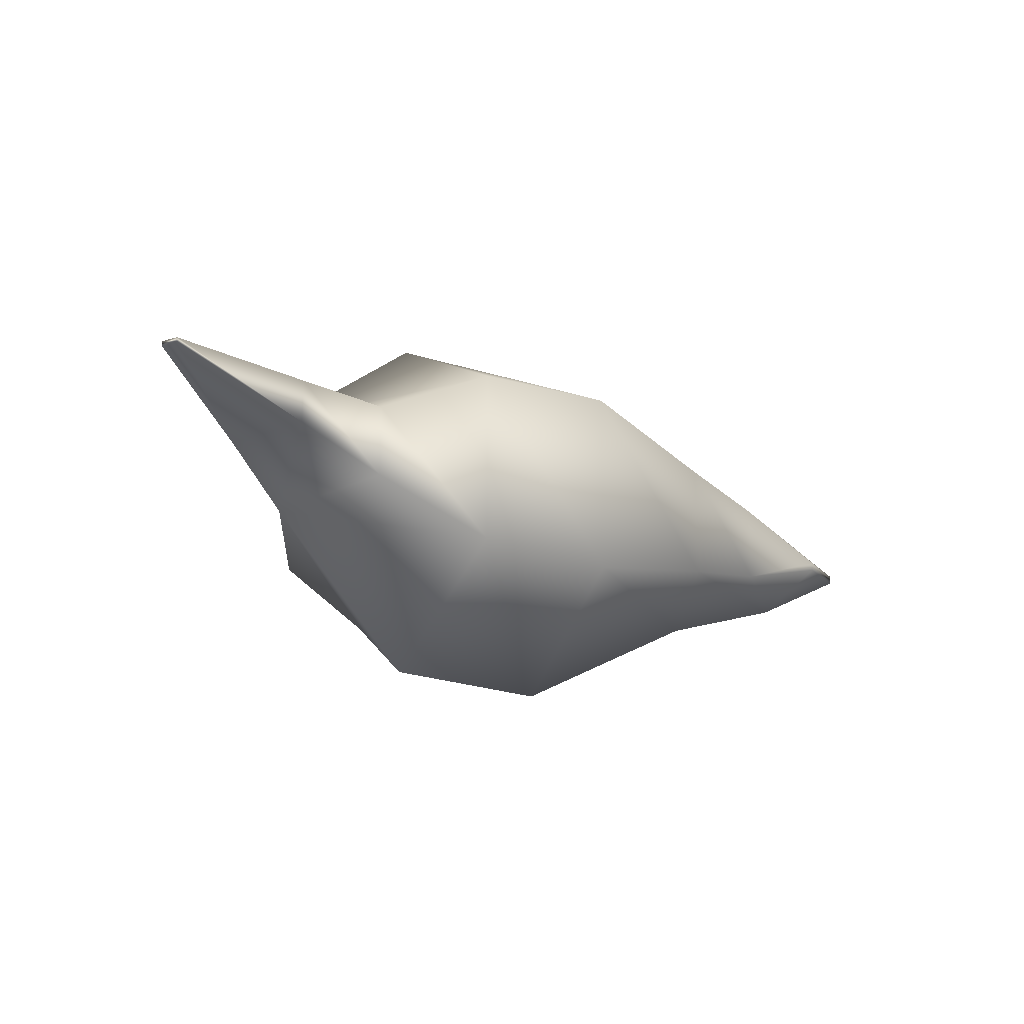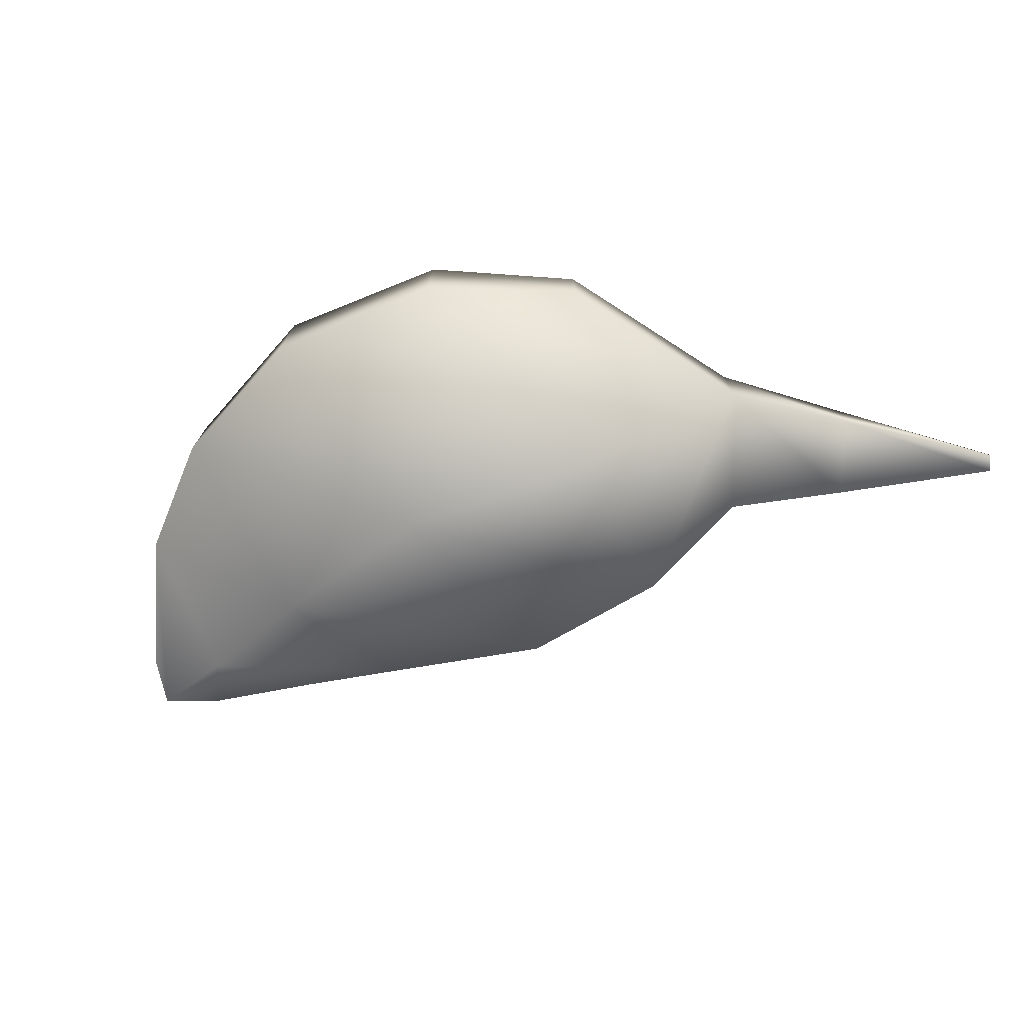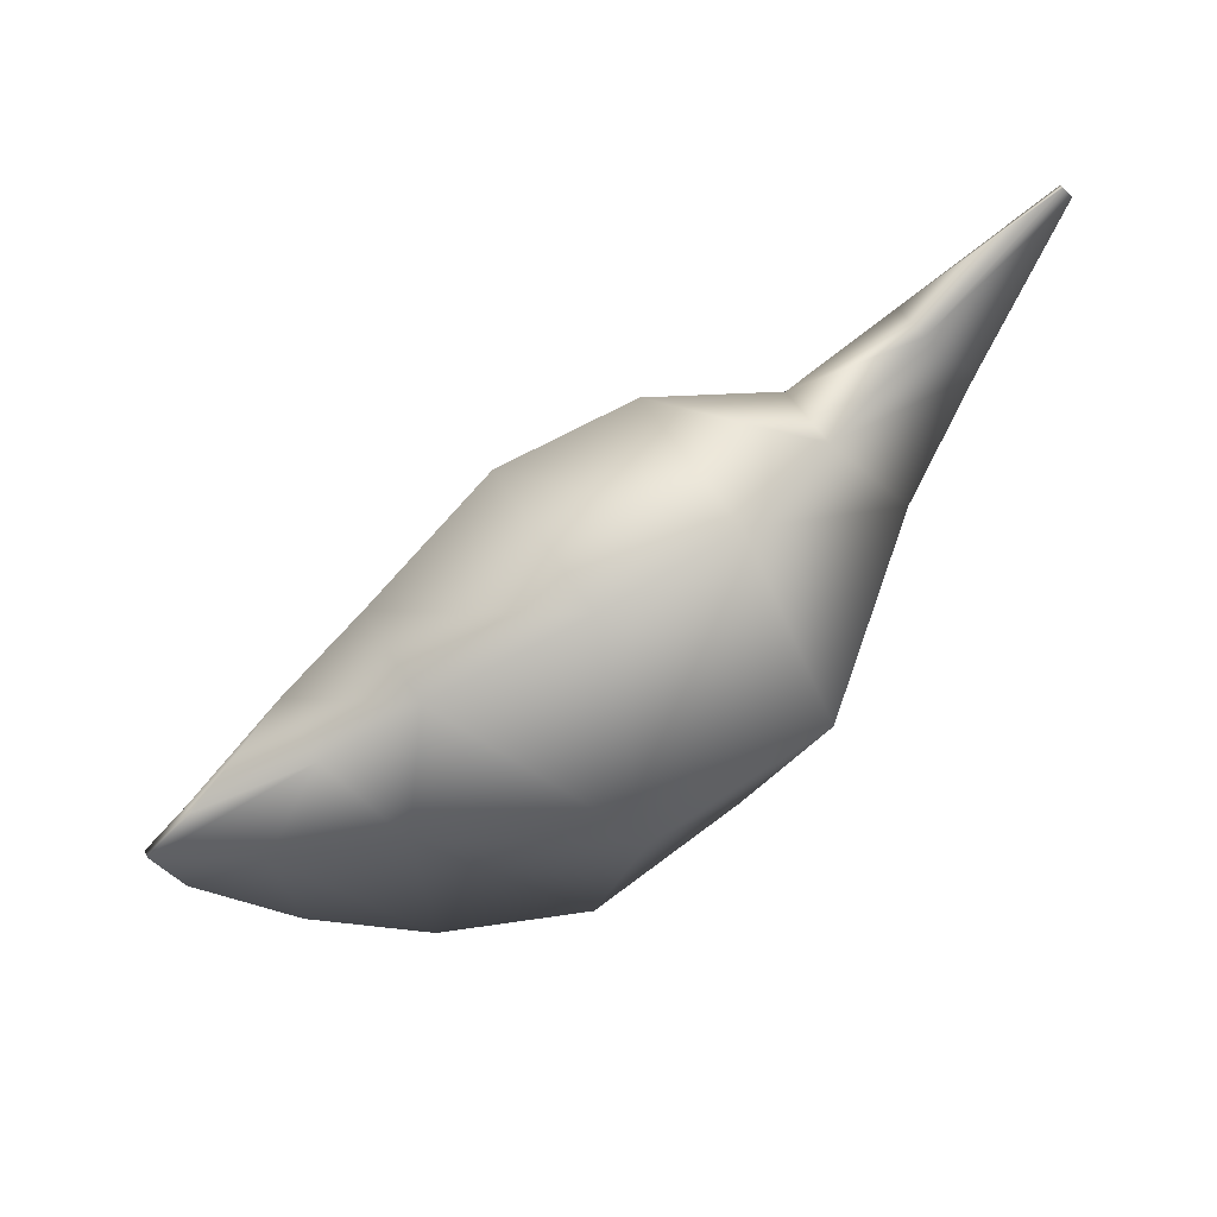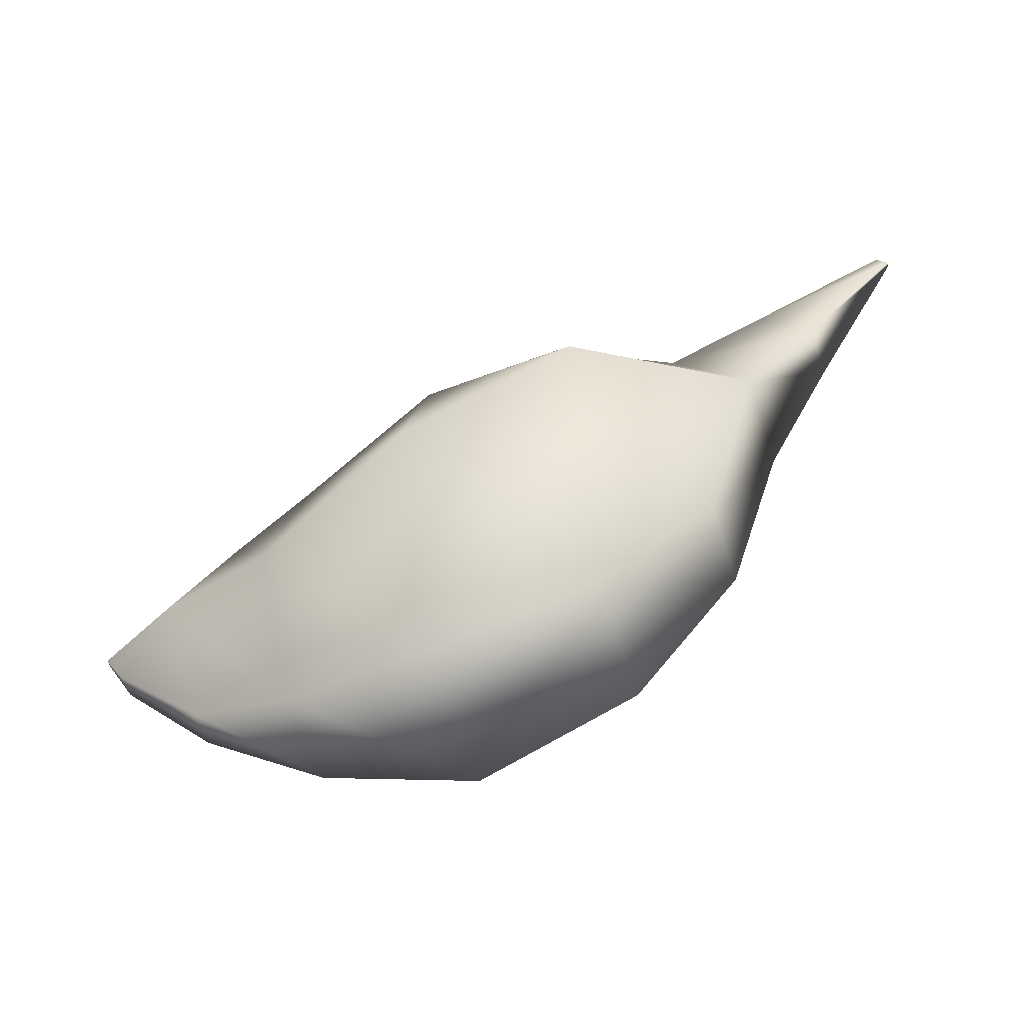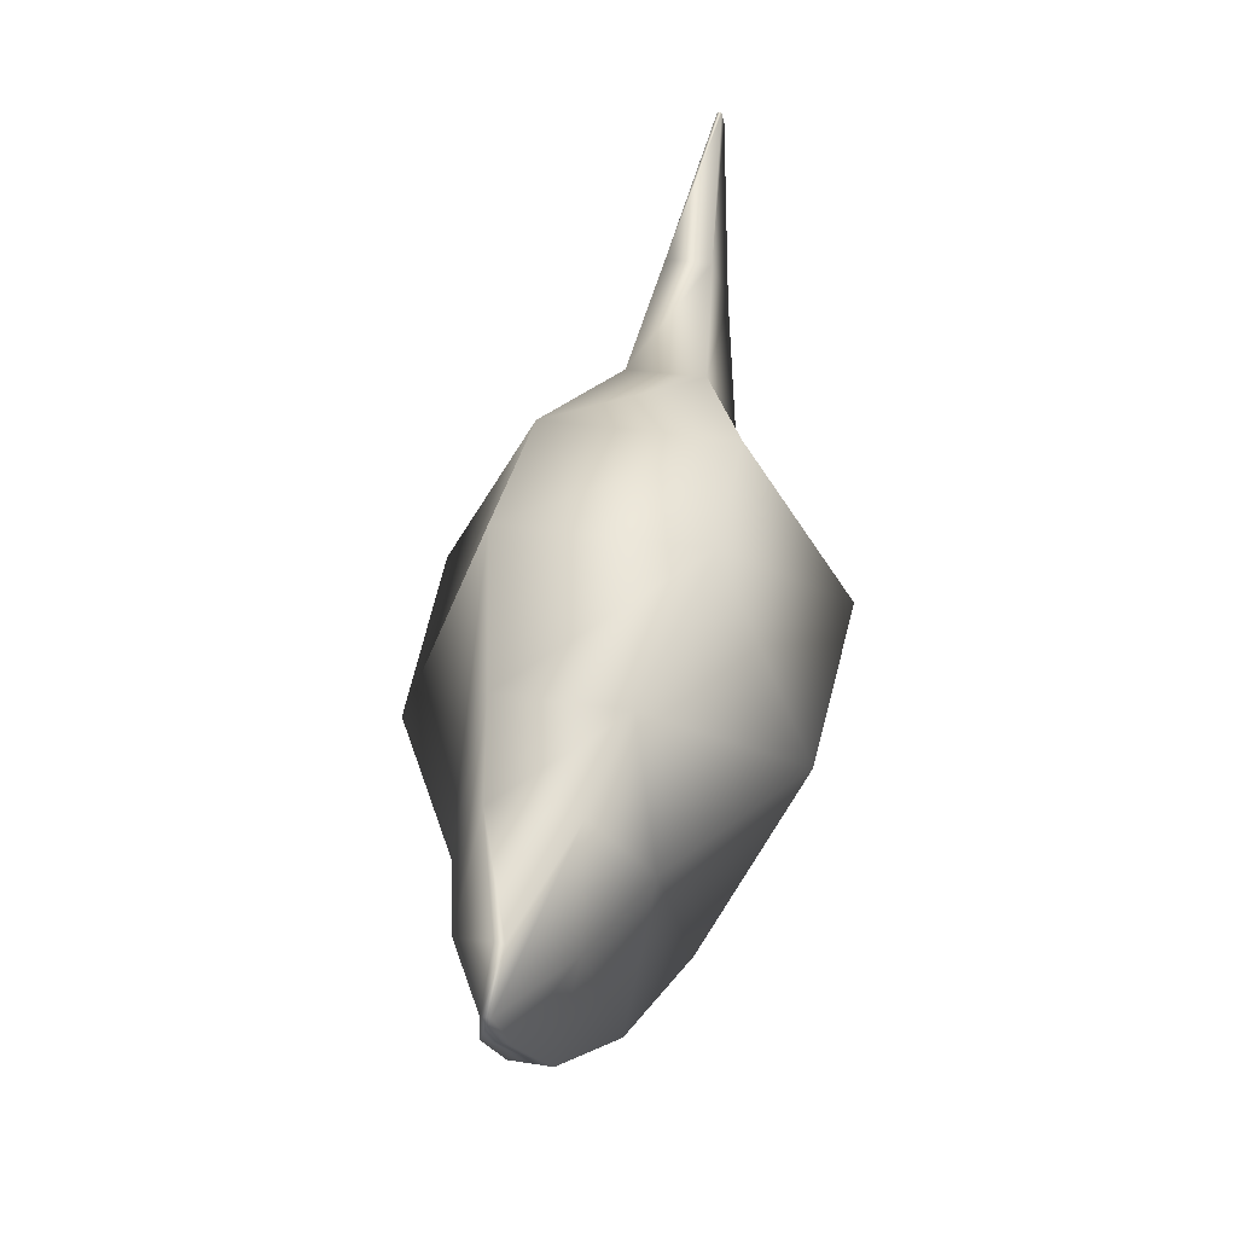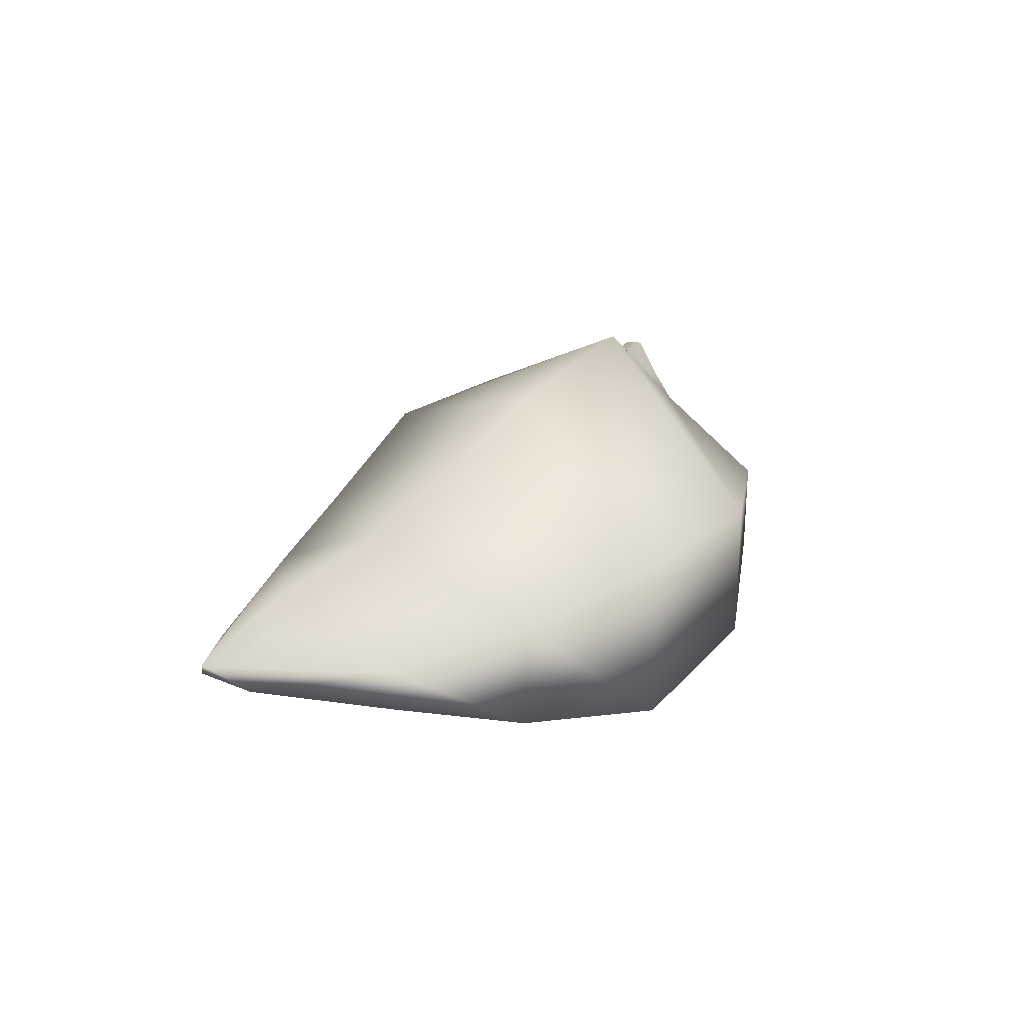
<metadata>
{"format":"obj","ext":"obj","renderer":"f3d","projection":"perspective","resolution":1024,"background":"white","views":[{"elev":-21.2,"azim":160.6,"up":"+Z"},{"elev":-75.1,"azim":40.7,"up":"+Z"},{"elev":46.7,"azim":-27.5,"up":"+Y"},{"elev":-55.0,"azim":17.5,"up":"+Y"},{"elev":30.4,"azim":-77.2,"up":"+Y"},{"elev":26.5,"azim":-37.5,"up":"+Z"}]}
</metadata>
<code>
g default
v -0.6865 -0.2355 0.02106
v 0.3447 -0.2613 0.07196
v -0.6584 -0.1029 0.007529
v 0.3071 0.2174 0.06109
v -0.6584 -0.1029 -0.007529
v 0.3071 0.2174 -0.06109
v -0.6865 -0.2355 -0.02106
v 0.3447 -0.2613 -0.07196
v -0.1031 -0.5221 0.1352
v -0.1031 -0.5221 -0.1352
v -0.1097 0.1666 -0.1571
v -0.1097 0.1666 0.1571
v -0.7288 -0.1627 0.007302
v -0.09842 -0.1699 0.2976
v 0.4375 0.05706 0.08395
v 0.4375 0.05706 -0.08395
v -0.09842 -0.1699 -0.2976
v -0.7288 -0.1627 -0.007302
v 0.1616 -0.4345 0.1142
v 0.1858 -0.06376 0.3086
v 0.119 0.2144 0.1486
v 0.119 0.2144 -0.1486
v 0.1858 -0.06376 -0.3086
v 0.1616 -0.4345 -0.1142
v -0.3441 -0.4901 0.08279
v -0.3441 -0.4901 -0.08279
v -0.3934 -0.1697 -0.1396
v -0.3429 0.04813 -0.09771
v -0.3429 0.04813 0.09771
v -0.3934 -0.1697 0.1396
v 0.7131 0.4609 0.004435
v 0.7131 0.4609 -0.004435
v 0.6951 0.4829 -0.003338
v 0.6951 0.4829 0.003338
v -0.5289 -0.3992 0.032
v -0.5289 -0.3992 -0.032
v -0.5835 -0.1654 -0.08329
v -0.4876 -0.02673 -0.06587
v -0.4876 -0.02673 0.06587
v -0.5835 -0.1654 0.08329
v 0.5556 0.2304 0.04557
v 0.5556 0.2304 -0.04557
v 0.4667 0.3286 -0.0359
v 0.4667 0.3286 0.0359
g geo_seed_low
f 12 14 20 21
f 11 12 21 22
f 22 23 17 11
f 9 10 24 19
f 31 32 33 34
f 18 13 3 5
f 25 26 10 9
f 27 28 11 17
f 28 29 12 11
f 29 30 14 12
f 30 25 9 14
f 19 20 14 9
f 2 8 16 15
f 10 17 23 24
f 26 27 17 10
f 7 1 13 18
f 15 20 19 2
f 21 20 15 4
f 22 21 4 6
f 16 23 22 6
f 24 23 16 8
f 19 24 8 2
f 35 36 26 25
f 36 37 27 26
f 37 38 28 27
f 38 39 29 28
f 39 40 30 29
f 40 35 25 30
f 41 42 32 31
f 42 43 33 32
f 43 44 34 33
f 44 41 31 34
f 7 36 35 1
f 18 37 36 7
f 5 38 37 18
f 3 39 38 5
f 13 40 39 3
f 1 35 40 13
f 15 16 42 41
f 16 6 43 42
f 6 4 44 43
f 4 15 41 44

</code>
